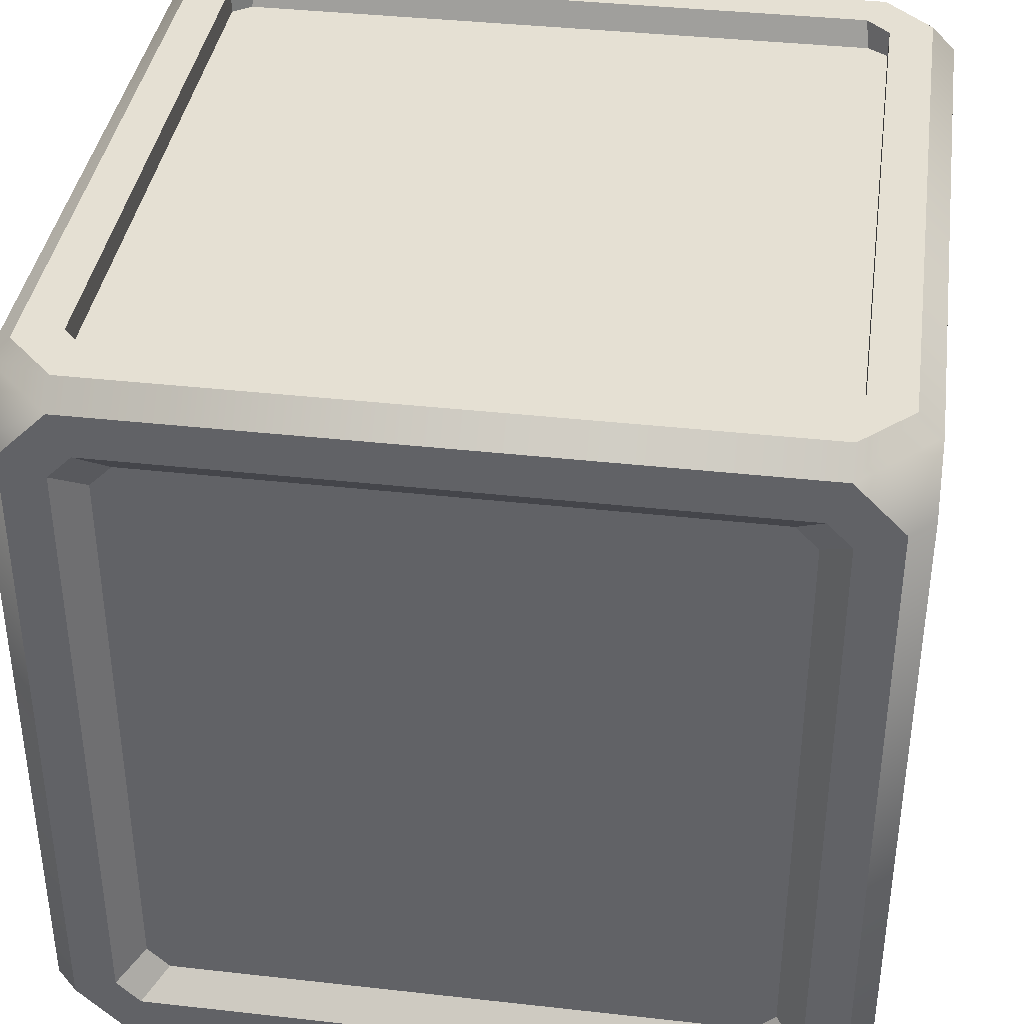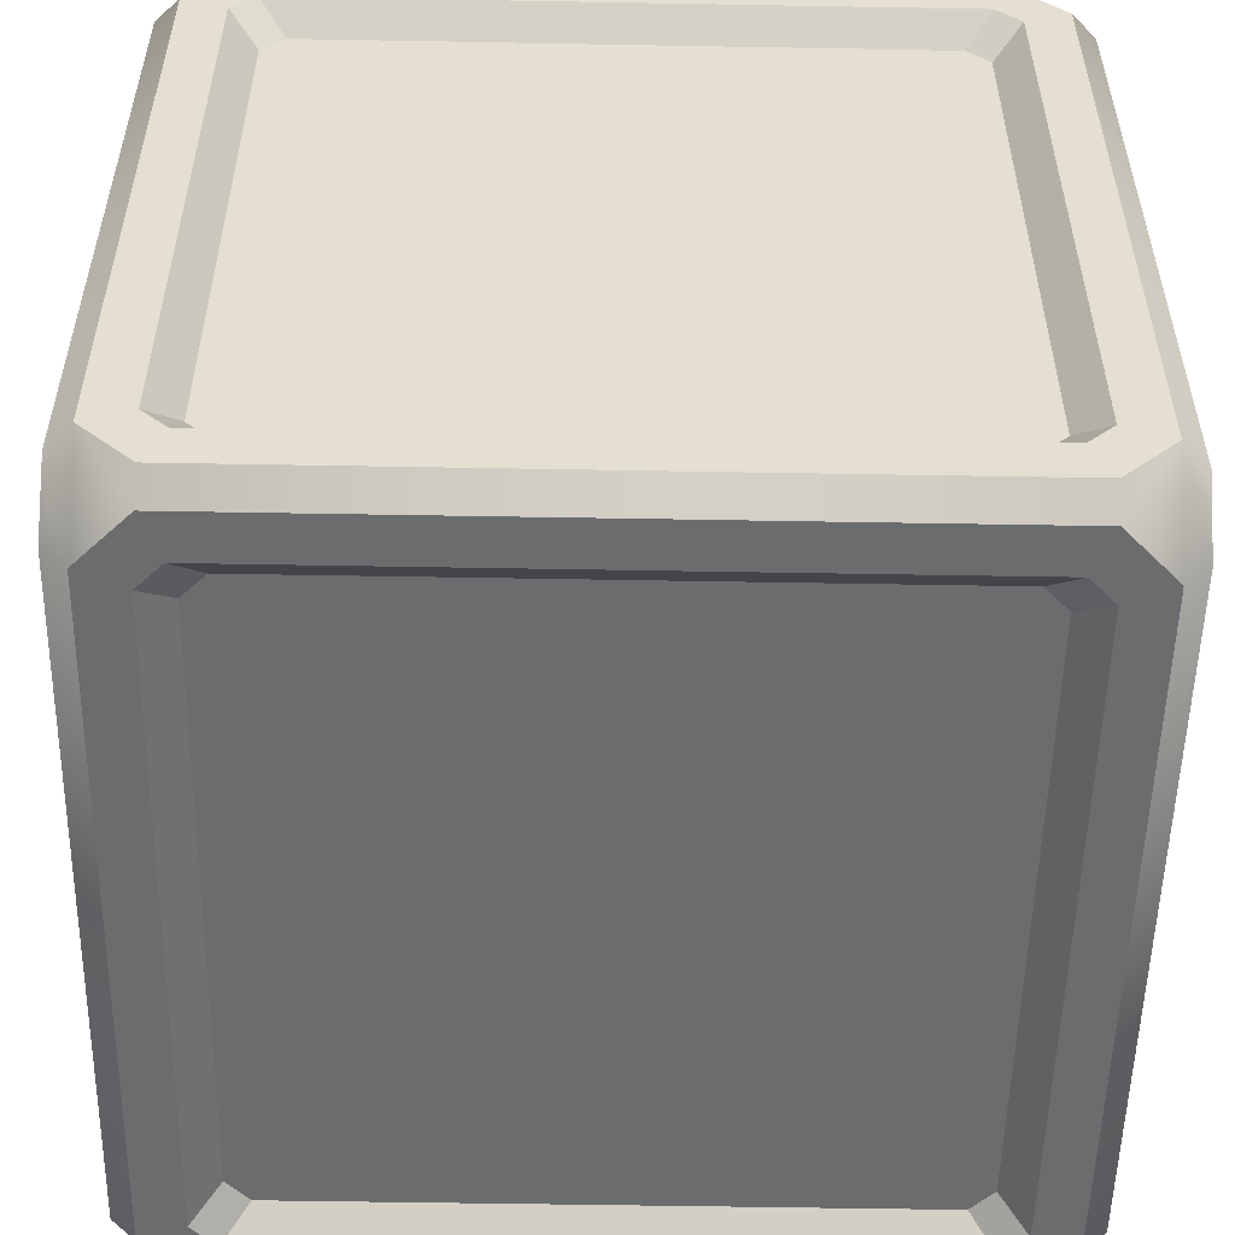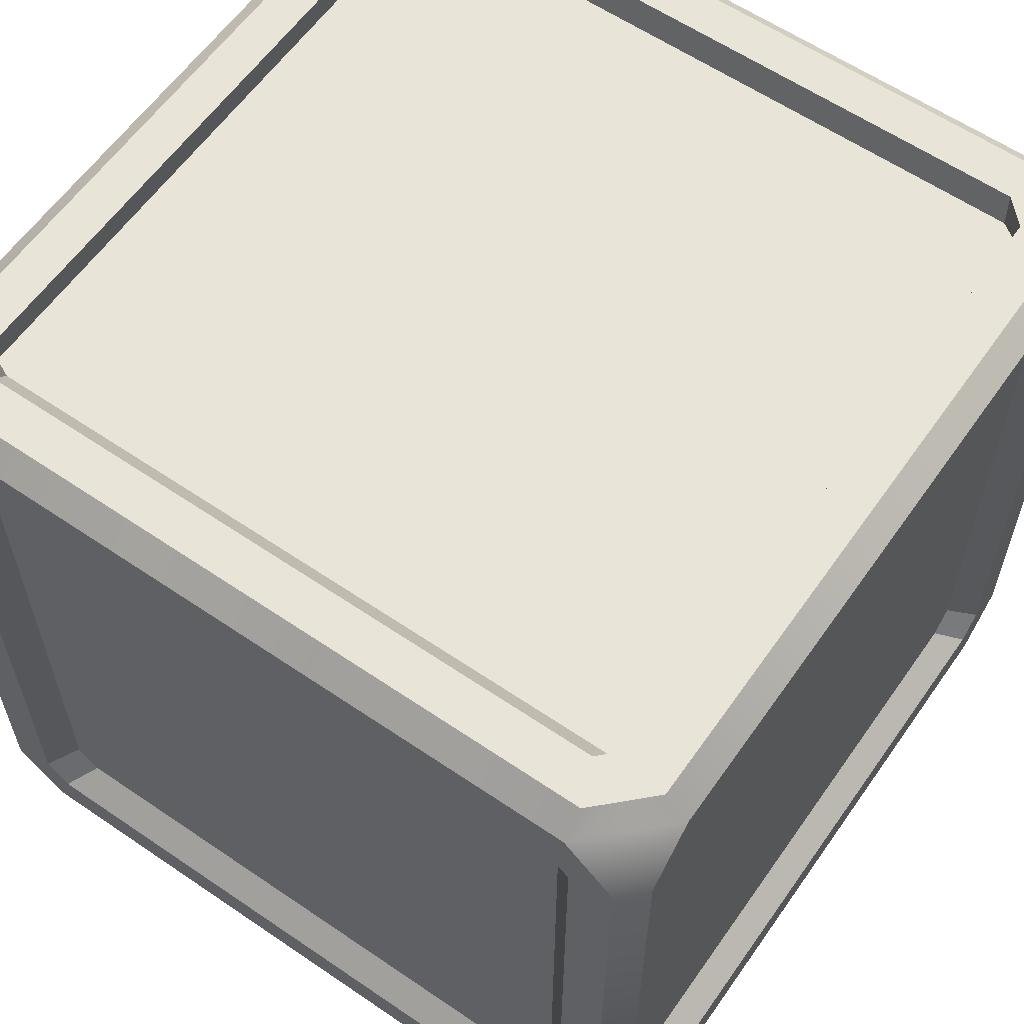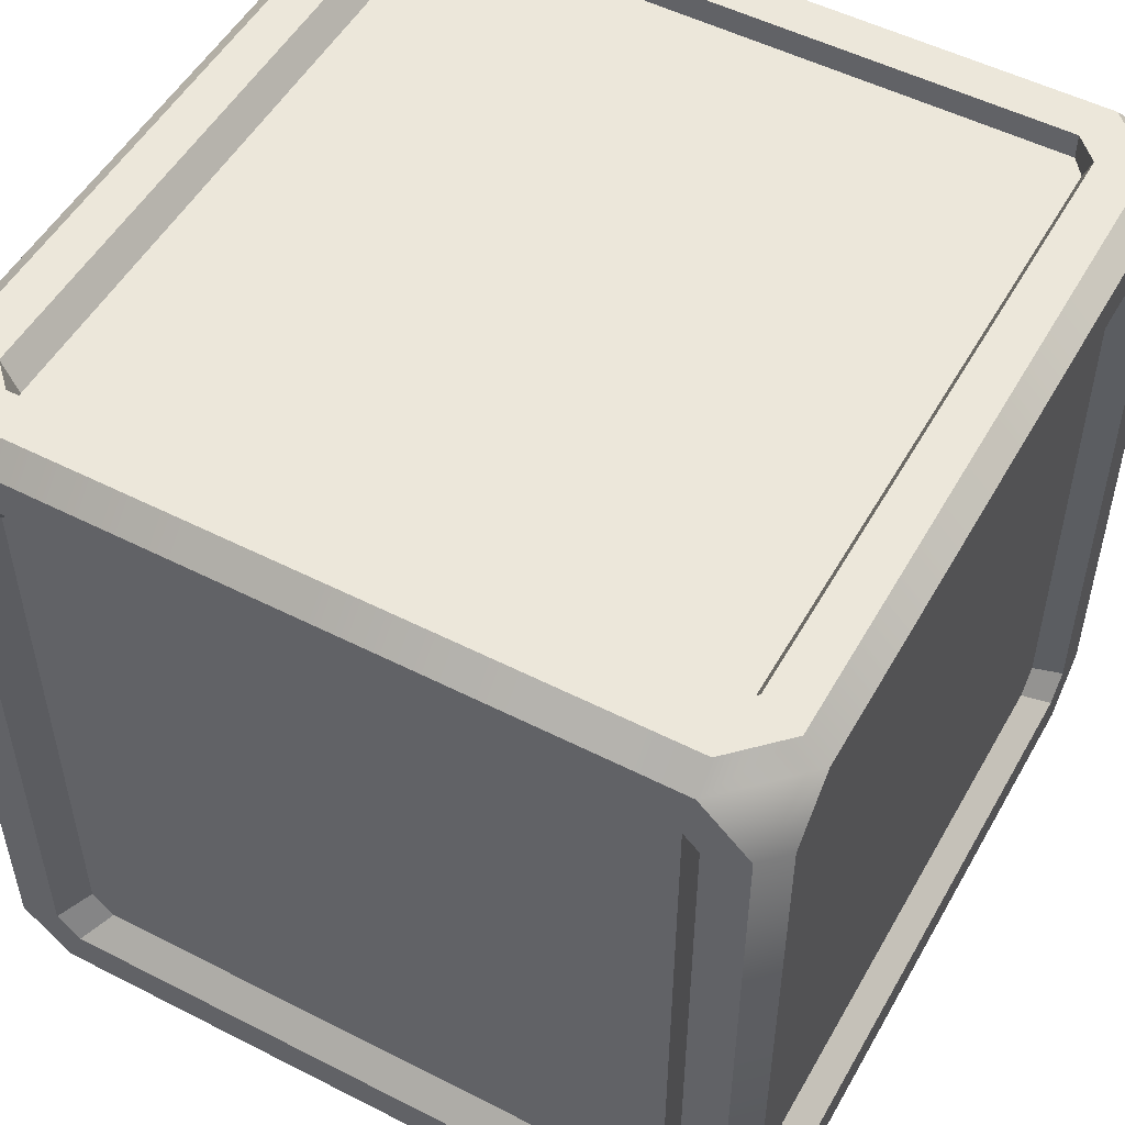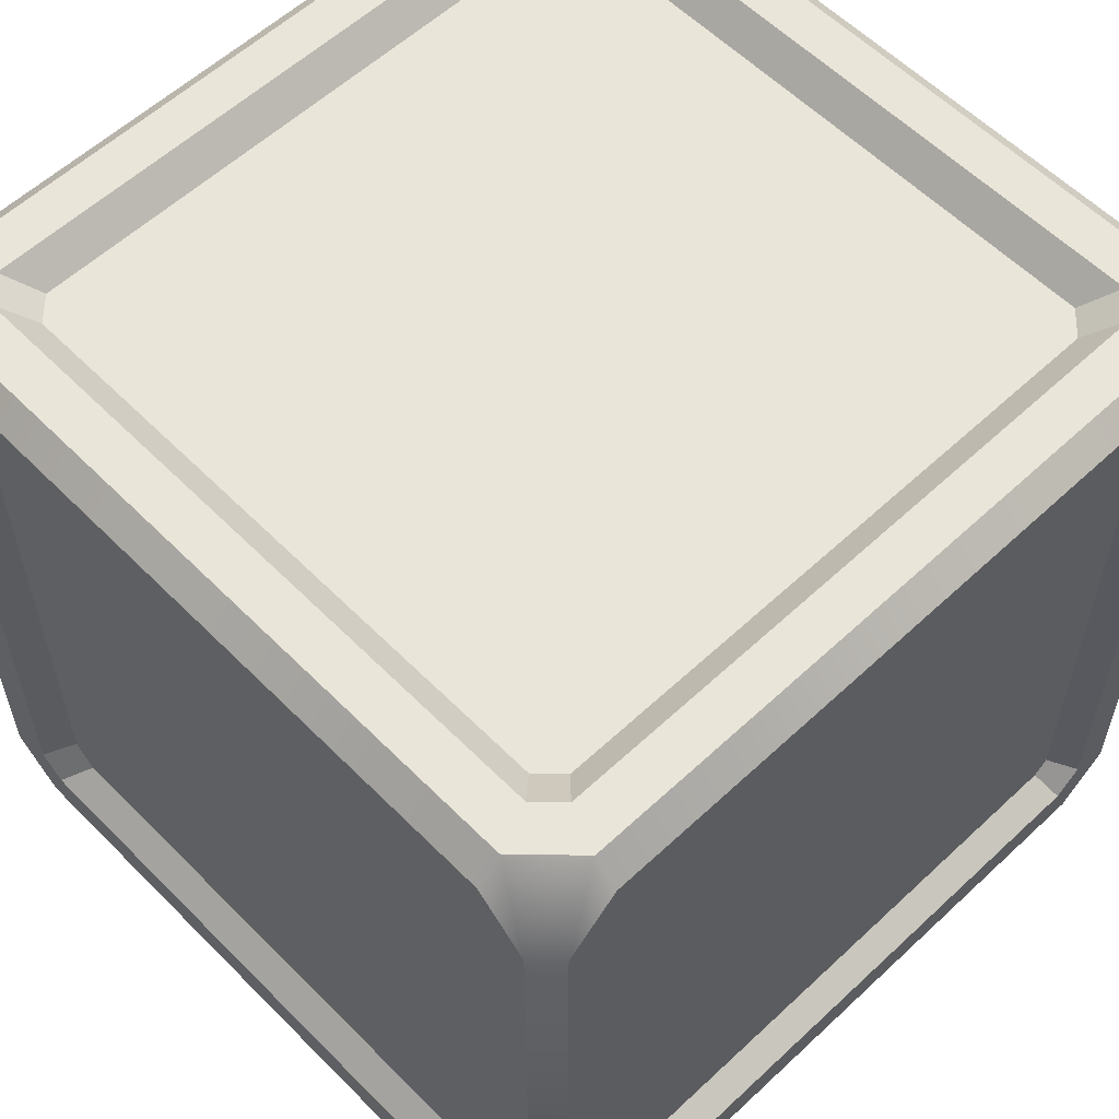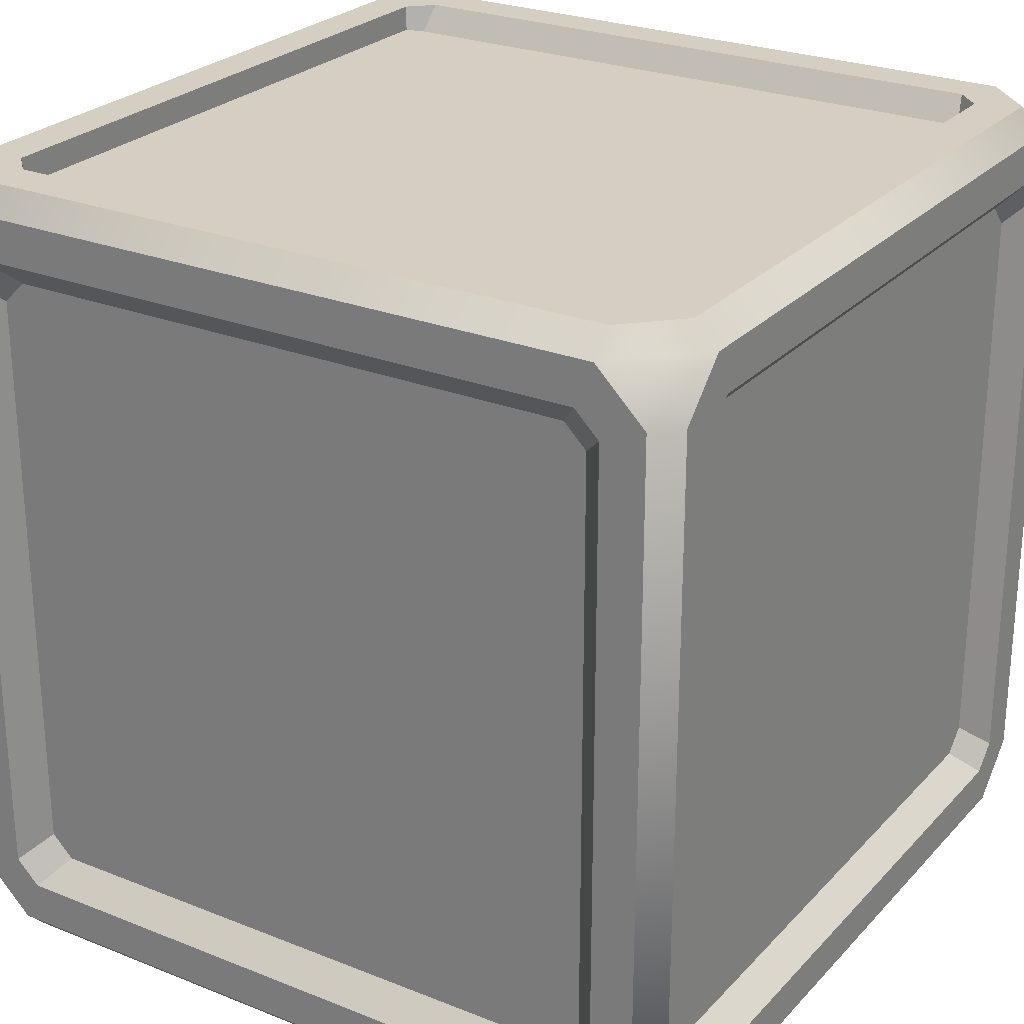
<metadata>
{"format":"obj","ext":"obj","renderer":"f3d","projection":"perspective","resolution":1024,"background":"white","views":[{"elev":38.2,"azim":8.1,"up":"+Y"},{"elev":-53.6,"azim":-91.1,"up":"+Z"},{"elev":60.2,"azim":34.9,"up":"+Y"},{"elev":51.9,"azim":118.9,"up":"+Y"},{"elev":58.0,"azim":-44.0,"up":"+Z"},{"elev":25.8,"azim":-147.6,"up":"+Y"}]}
</metadata>
<code>
v  -2.239 2.504 -2.083
v  -2.239 2.504 2.083
v  -2.12 2.504 2.112
v  -2.12 2.504 -2.174
v  1.916 2.059 2.504
v  1.916 -2.059 2.504
v  2.06 -1.916 2.504
v  2.06 1.916 2.504
v  2.504 2.059 1.916
v  2.504 -2.059 1.916
v  2.504 -2.059 -1.916
v  2.504 2.059 -1.916
v  -1.916 2.059 -2.504
v  -1.916 -2.059 -2.504
v  -2.06 -1.916 -2.504
v  -2.06 1.916 -2.504
v  -2.504 2.059 1.916
v  -2.504 -2.059 1.916
v  -2.504 -1.916 2.06
v  -2.504 1.916 2.06
v  -2.677 -2.522 2.2
v  -2.2 -2.522 2.677
v  -2.522 -2.2 2.677
v  -2.677 -2.2 2.522
v  2.522 -2.2 2.677
v  2.2 -2.522 2.677
v  2.677 -2.522 2.2
v  2.677 -2.2 2.522
v  -2.522 -2.2 -2.677
v  -2.2 -2.522 -2.677
v  -2.677 -2.522 -2.2
v  -2.677 -2.2 -2.522
v  2.677 -2.522 -2.2
v  2.2 -2.522 -2.677
v  2.522 -2.2 -2.677
v  2.677 -2.2 -2.522
v  -2.677 2.522 2.2
v  -2.2 2.522 2.677
v  -2.2 2.677 2.522
v  -2.522 2.677 2.2
v  2.522 2.677 2.2
v  2.2 2.677 2.522
v  2.2 2.522 2.677
v  2.677 2.522 2.2
v  -2.522 2.677 -2.2
v  -2.2 2.677 -2.522
v  -2.2 2.522 -2.677
v  -2.677 2.522 -2.2
v  2.677 2.522 -2.2
v  2.2 2.522 -2.677
v  2.2 2.677 -2.522
v  2.522 2.677 -2.2
v  -2.522 -2.677 -2.2
v  -2.522 -2.677 2.2
v  2.2 -2.677 -2.522
v  -2.2 -2.677 -2.522
v  2.522 -2.677 2.2
v  2.522 -2.677 -2.2
v  -2.2 -2.677 2.522
v  2.2 -2.677 2.522
v  2.522 2.2 2.677
v  2.677 2.2 2.522
v  -2.522 2.2 2.677
v  -2.677 2.2 2.522
v  2.677 2.2 -2.522
v  2.522 2.2 -2.677
v  -2.522 2.2 -2.677
v  -2.677 2.2 -2.522
v  2.239 2.504 -2.083
v  2.109 2.504 -2.174
v  2.109 2.504 2.112
v  2.239 2.504 2.083
v  -2.083 2.677 2.239
v  2.083 2.677 2.239
v  2.239 2.677 2.083
v  2.239 2.677 -2.083
v  2.083 2.677 -2.239
v  -2.083 2.677 -2.239
v  -2.239 2.677 -2.083
v  -2.239 2.677 2.083
v  2.239 -2.083 2.677
v  2.239 2.083 2.677
v  2.083 2.239 2.677
v  -2.083 2.239 2.677
v  -2.239 2.083 2.677
v  -2.239 -2.083 2.677
v  -2.083 -2.239 2.677
v  2.083 -2.239 2.677
v  2.677 -2.083 -2.239
v  2.677 2.083 -2.239
v  2.677 2.239 -2.083
v  2.677 2.239 2.083
v  2.677 2.083 2.239
v  2.677 -2.083 2.239
v  2.677 -2.239 2.083
v  2.677 -2.239 -2.083
v  -2.239 -2.083 -2.677
v  -2.239 2.083 -2.677
v  -2.083 2.239 -2.677
v  2.083 2.239 -2.677
v  2.239 2.083 -2.677
v  2.239 -2.083 -2.677
v  2.083 -2.239 -2.677
v  -2.083 -2.239 -2.677
v  -2.677 -2.239 2.083
v  -2.677 -2.083 2.239
v  -2.677 2.083 2.239
v  -2.677 2.239 2.083
v  -2.677 2.239 -2.083
v  -2.677 2.083 -2.239
v  -2.677 -2.083 -2.239
v  -2.677 -2.239 -2.083
v  -1.916 2.059 2.504
v  -2.06 1.916 2.504
v  -2.06 -1.916 2.504
v  -1.916 -2.059 2.504
v  2.504 -1.916 -2.06
v  2.504 1.916 -2.06
v  2.504 1.916 2.06
v  2.504 -1.916 2.06
v  1.916 2.059 -2.504
v  2.06 1.916 -2.504
v  2.06 -1.916 -2.504
v  1.916 -2.059 -2.504
v  -2.504 2.059 -1.916
v  -2.504 1.916 -2.06
v  -2.504 -1.916 -2.06
v  -2.504 -2.059 -1.916
v  -2.133 -2.496 -2.039
v  2.133 -2.496 -2.039
v  2.133 -2.496 2.039
v  -2.133 -2.496 2.039
v  2.039 -2.496 2.133
v  -2.039 -2.496 2.133
v  -2.039 -2.496 -2.133
v  2.039 -2.496 -2.133
v  -2.259 -2.677 2.091
v  -2.259 -2.677 -2.091
v  -2.091 -2.677 -2.259
v  2.091 -2.677 -2.259
v  2.259 -2.677 -2.091
v  2.259 -2.677 2.091
v  2.091 -2.677 2.259
v  -2.091 -2.677 2.259
g SB_Cube
f 1 2 3
f 3 4 1
f 5 6 7
f 7 8 5
f 9 10 11
f 11 12 9
f 13 14 15
f 15 16 13
f 17 18 19
f 19 20 17
f 21 22 23
f 23 24 21
f 25 26 27
f 27 28 25
f 29 30 31
f 31 32 29
f 33 34 35
f 35 36 33
f 37 38 39
f 39 40 37
f 41 42 43
f 43 44 41
f 45 46 47
f 47 48 45
f 49 50 51
f 51 52 49
f 53 54 21
f 21 31 53
f 55 56 30
f 30 34 55
f 57 58 33
f 33 27 57
f 59 60 26
f 26 22 59
f 42 39 38
f 38 43 42
f 52 41 44
f 44 49 52
f 46 51 50
f 50 47 46
f 40 45 48
f 48 37 40
f 61 25 28
f 28 62 61
f 23 63 64
f 64 24 23
f 65 36 35
f 35 66 65
f 67 29 32
f 32 68 67
f 69 70 71
f 71 72 69
f 4 3 71
f 71 70 4
f 38 37 64
f 64 63 38
f 44 43 61
f 61 62 44
f 50 49 65
f 65 66 50
f 48 47 67
f 67 68 48
f 34 33 58
f 58 55 34
f 31 30 56
f 56 53 31
f 22 21 54
f 54 59 22
f 27 26 60
f 60 57 27
f 73 39 42
f 42 74 73
f 74 42 41
f 41 75 74
f 75 41 52
f 52 76 75
f 76 52 51
f 51 77 76
f 77 51 46
f 46 78 77
f 78 46 45
f 45 79 78
f 79 45 40
f 40 80 79
f 80 40 39
f 39 73 80
f 81 25 61
f 61 82 81
f 82 61 43
f 43 83 82
f 83 43 38
f 38 84 83
f 84 38 63
f 63 85 84
f 85 63 23
f 23 86 85
f 86 23 22
f 22 87 86
f 87 22 26
f 26 88 87
f 88 26 25
f 25 81 88
f 89 36 65
f 65 90 89
f 90 65 49
f 49 91 90
f 91 49 44
f 44 92 91
f 92 44 62
f 62 93 92
f 93 62 28
f 28 94 93
f 94 28 27
f 27 95 94
f 95 27 33
f 33 96 95
f 96 33 36
f 36 89 96
f 97 29 67
f 67 98 97
f 98 67 47
f 47 99 98
f 99 47 50
f 50 100 99
f 100 50 66
f 66 101 100
f 101 66 35
f 35 102 101
f 102 35 34
f 34 103 102
f 103 34 30
f 30 104 103
f 104 30 29
f 29 97 104
f 105 21 24
f 24 106 105
f 106 24 64
f 64 107 106
f 107 64 37
f 37 108 107
f 108 37 48
f 48 109 108
f 109 48 68
f 68 110 109
f 110 68 32
f 32 111 110
f 111 32 31
f 31 112 111
f 112 31 21
f 21 105 112
f 3 73 74
f 74 71 3
f 71 74 75
f 75 72 71
f 72 75 76
f 76 69 72
f 70 69 76
f 76 77 70
f 70 77 78
f 78 4 70
f 4 78 79
f 79 1 4
f 1 79 80
f 80 2 1
f 3 2 80
f 80 73 3
f 7 81 82
f 82 8 7
f 8 82 83
f 83 5 8
f 5 83 84
f 84 113 5
f 113 84 85
f 85 114 113
f 114 85 86
f 86 115 114
f 115 86 87
f 87 116 115
f 116 87 88
f 88 6 116
f 6 88 81
f 81 7 6
f 117 89 90
f 90 118 117
f 118 90 91
f 91 12 118
f 12 91 92
f 92 9 12
f 9 92 93
f 93 119 9
f 119 93 94
f 94 120 119
f 120 94 95
f 95 10 120
f 10 95 96
f 96 11 10
f 11 96 89
f 89 117 11
f 15 97 98
f 98 16 15
f 16 98 99
f 99 13 16
f 13 99 100
f 100 121 13
f 121 100 101
f 101 122 121
f 122 101 102
f 102 123 122
f 123 102 103
f 103 124 123
f 124 103 104
f 104 14 124
f 14 104 97
f 97 15 14
f 18 105 106
f 106 19 18
f 19 106 107
f 107 20 19
f 20 107 108
f 108 17 20
f 17 108 109
f 109 125 17
f 125 109 110
f 110 126 125
f 126 110 111
f 111 127 126
f 127 111 112
f 112 128 127
f 128 112 105
f 105 18 128
f 128 125 126
f 126 127 128
f 18 17 125
f 125 128 18
f 124 121 122
f 122 123 124
f 14 13 121
f 121 124 14
f 10 9 119
f 119 120 10
f 12 11 117
f 117 118 12
f 6 5 113
f 113 116 6
f 116 113 114
f 114 115 116
f 129 130 131
f 131 132 129
f 132 131 133
f 133 134 132
f 135 136 130
f 130 129 135
f 137 54 53
f 53 138 137
f 138 53 56
f 56 139 138
f 139 56 55
f 55 140 139
f 140 55 58
f 58 141 140
f 141 58 57
f 57 142 141
f 142 57 60
f 60 143 142
f 143 60 59
f 59 144 143
f 144 59 54
f 54 137 144
f 132 137 138
f 138 129 132
f 129 138 139
f 139 135 129
f 135 139 140
f 140 136 135
f 136 140 141
f 141 130 136
f 130 141 142
f 142 131 130
f 131 142 143
f 143 133 131
f 133 143 144
f 144 134 133
f 134 144 137
f 137 132 134

</code>
